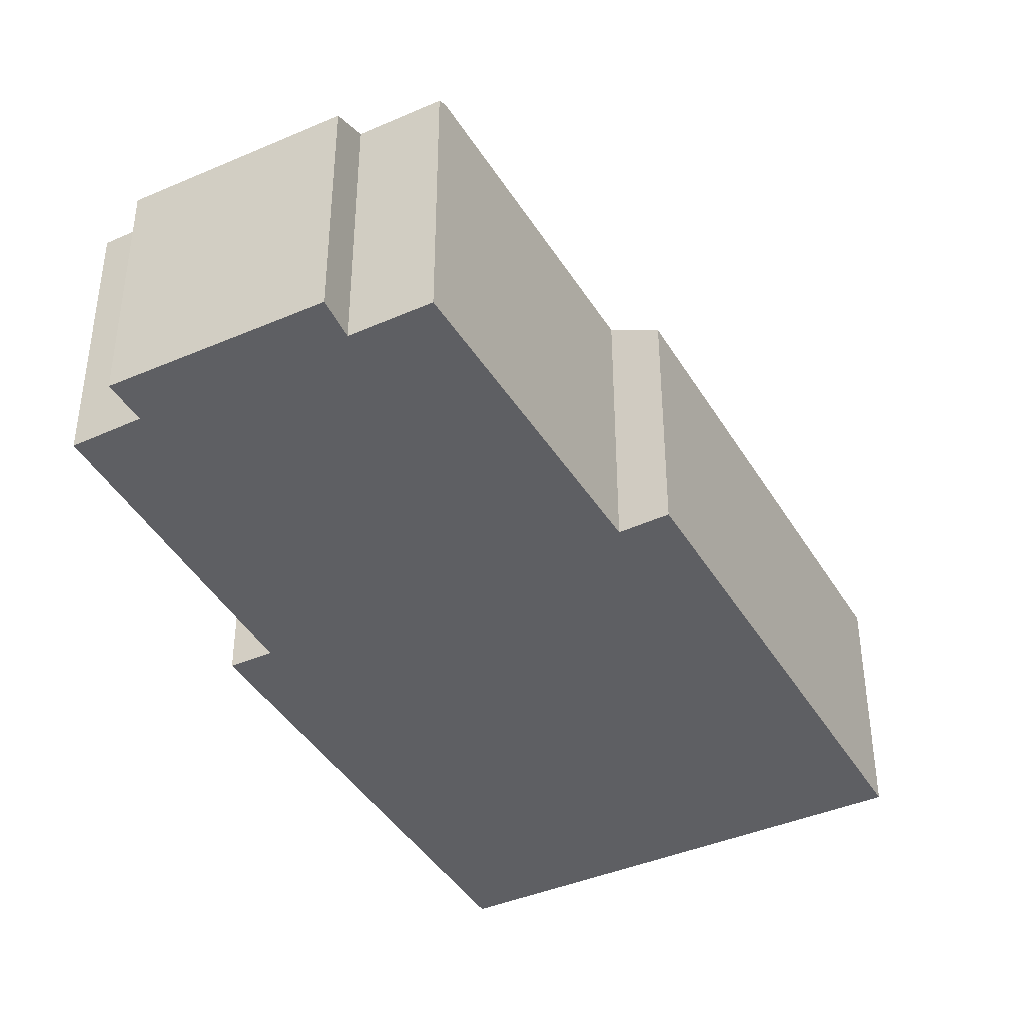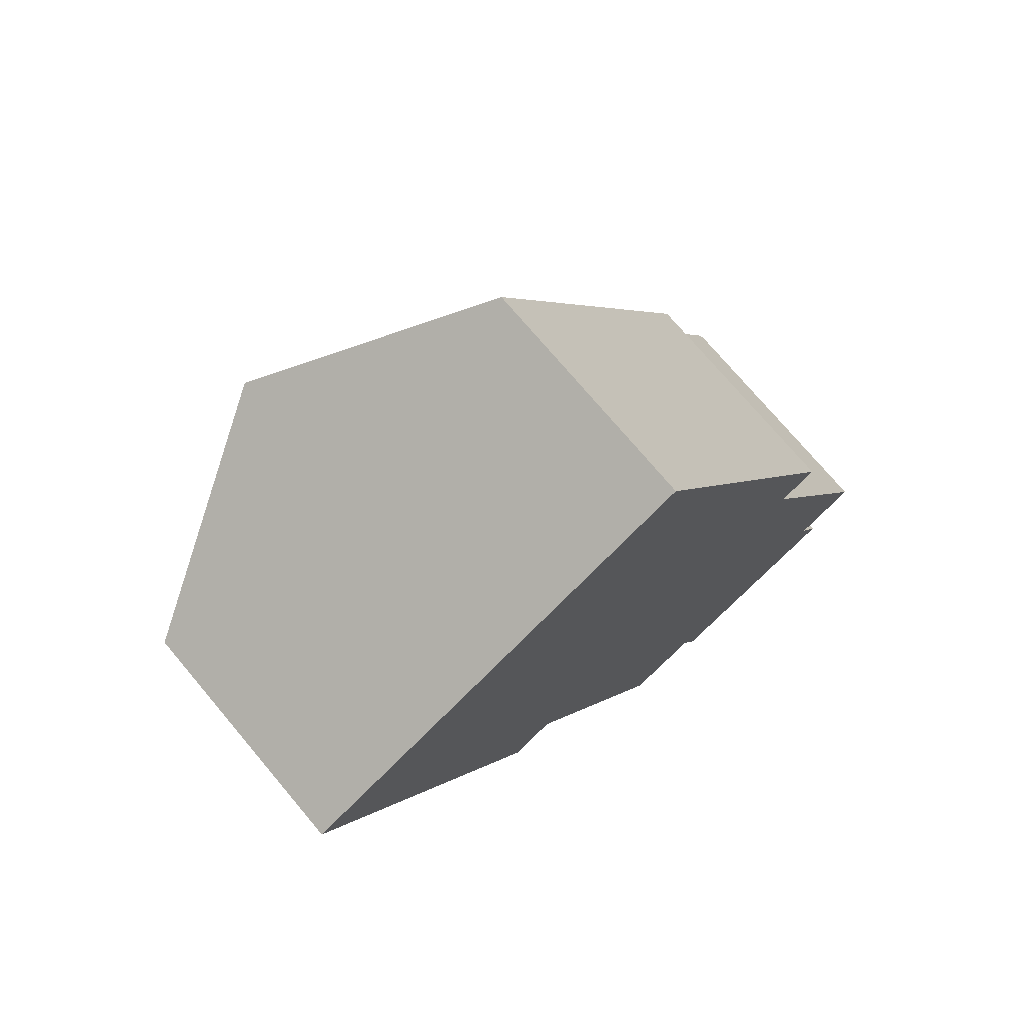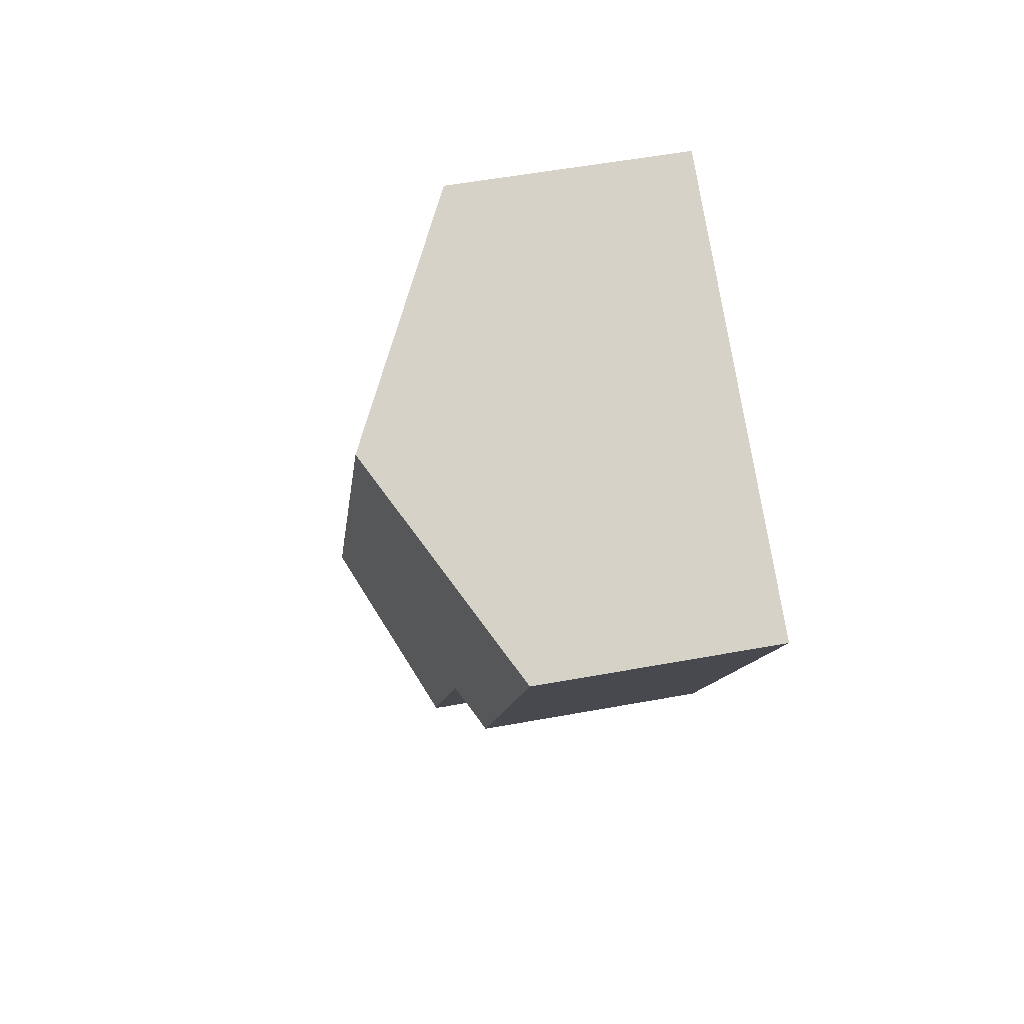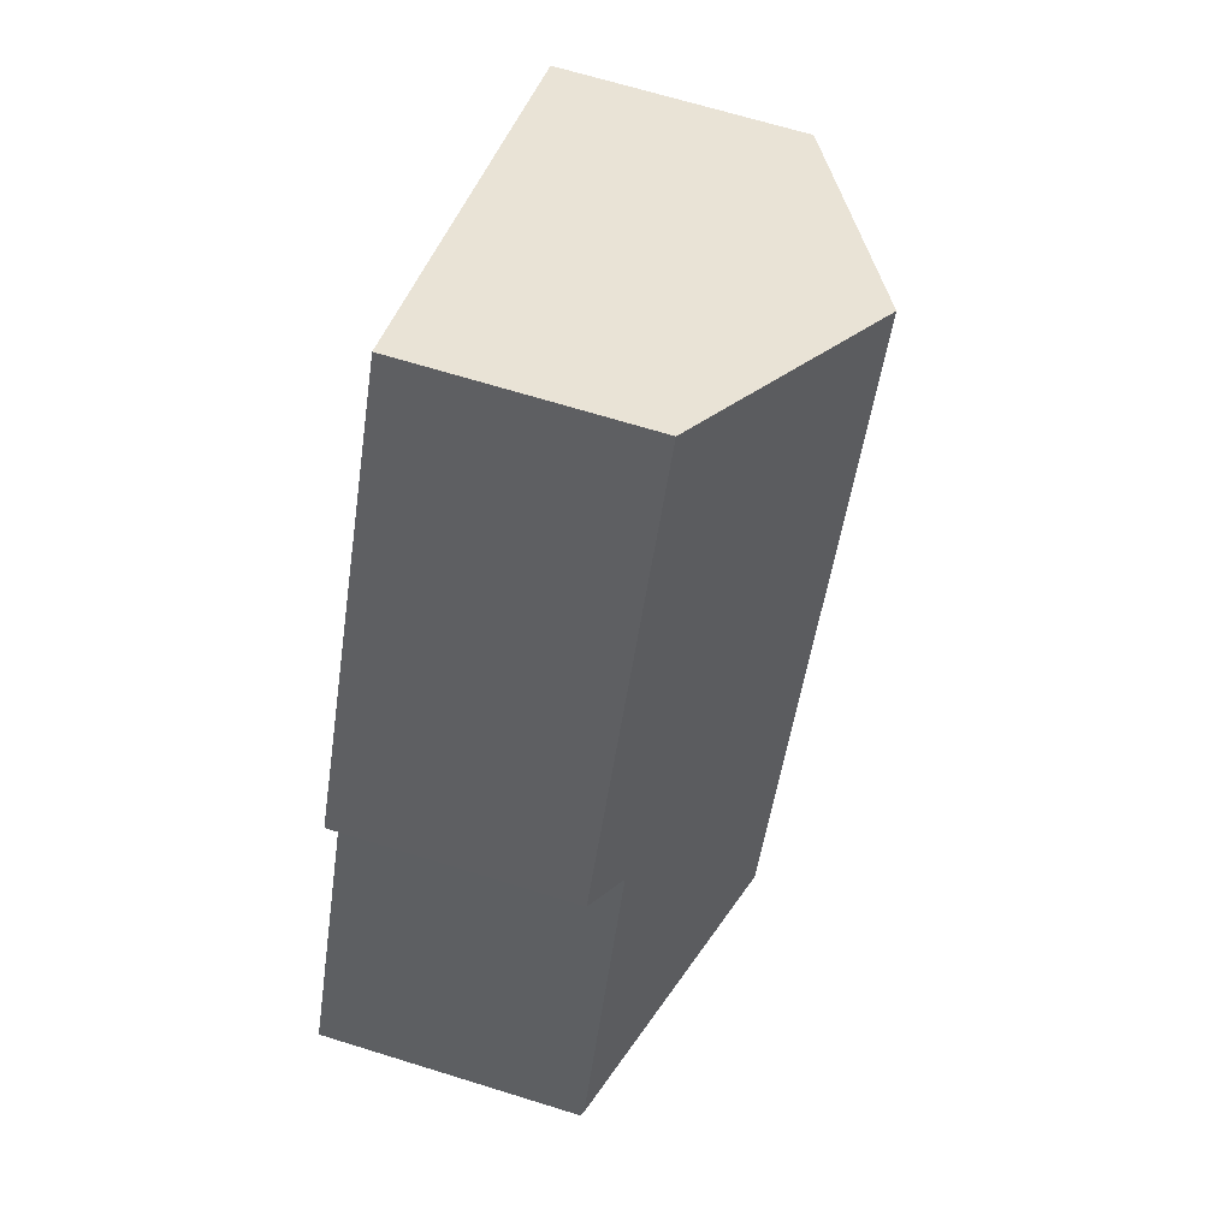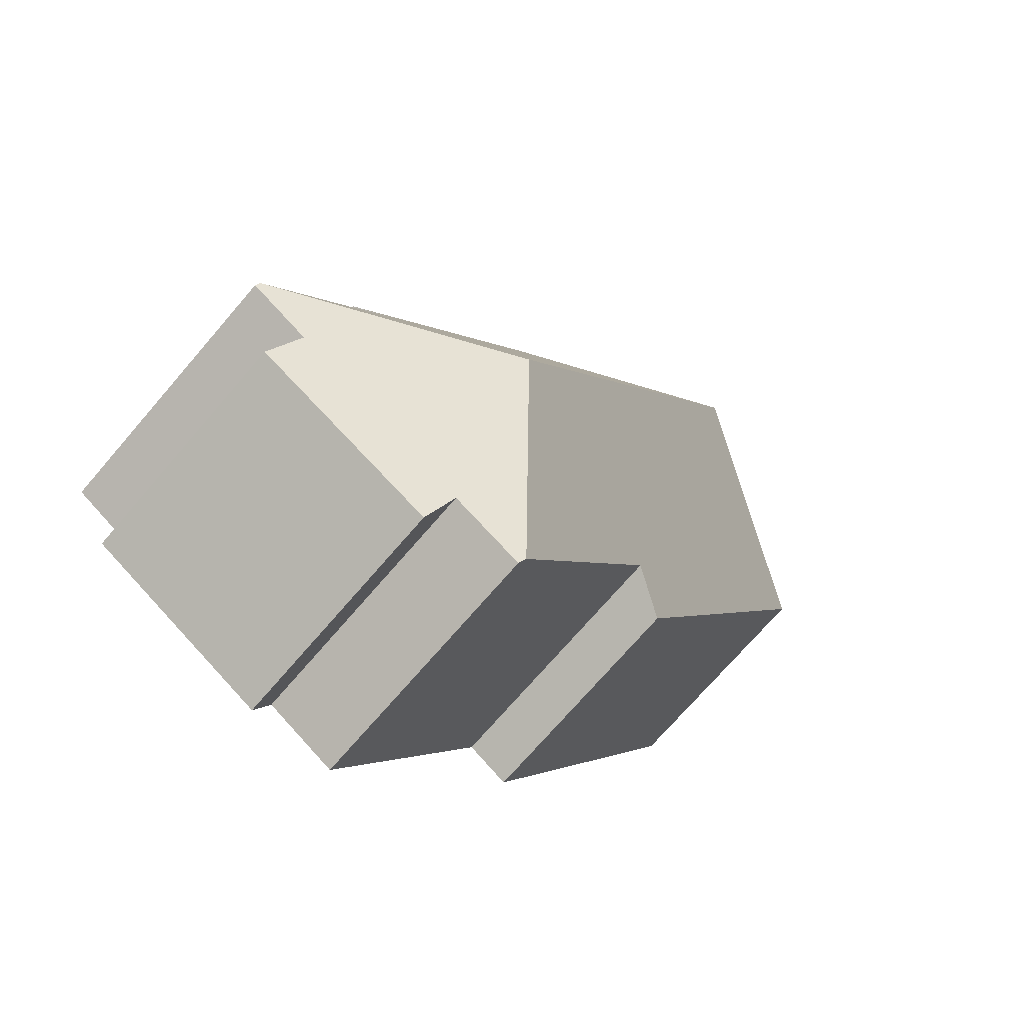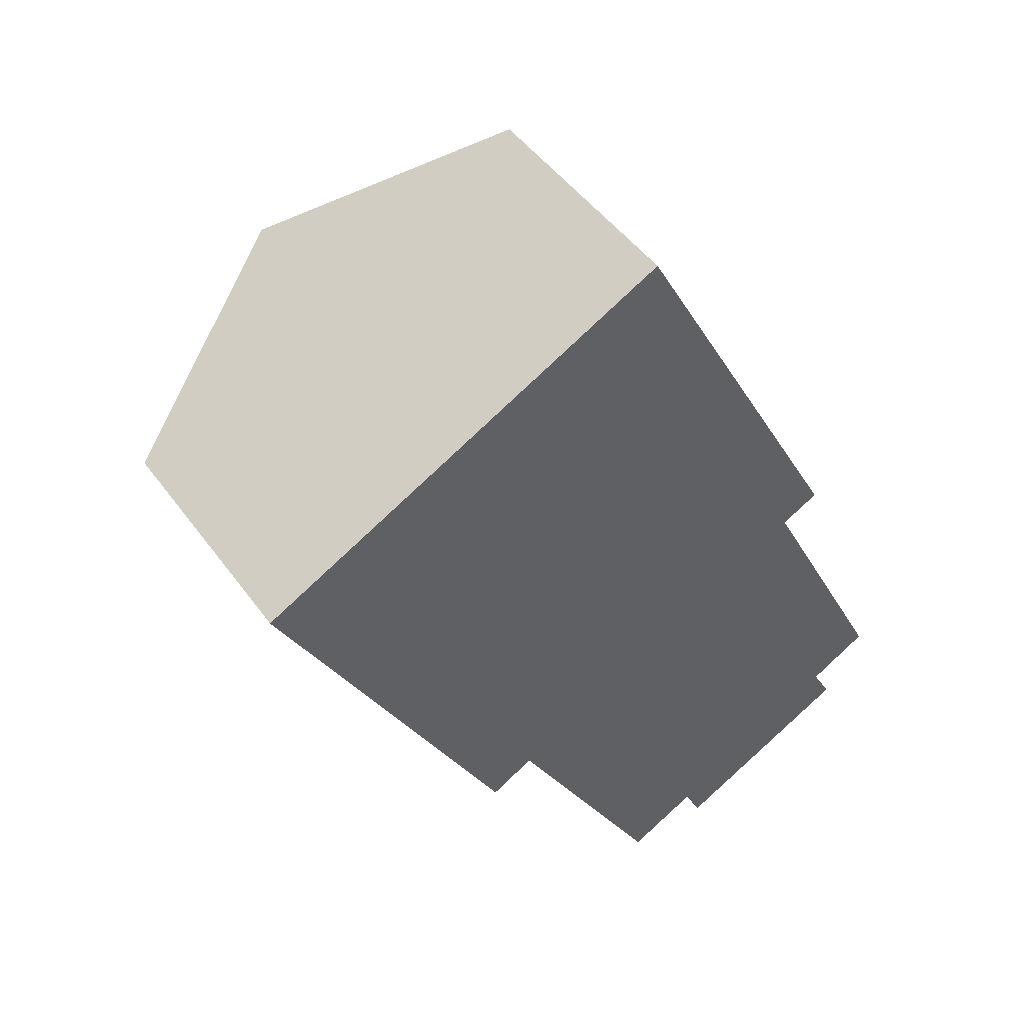
<metadata>
{"format":"obj","ext":"obj","renderer":"f3d","projection":"perspective","resolution":1024,"background":"white","views":[{"elev":-41.3,"azim":-179.7,"up":"+Y"},{"elev":74.1,"azim":-40.1,"up":"+Z"},{"elev":52.6,"azim":-101.3,"up":"+Z"},{"elev":67.4,"azim":107.3,"up":"+Z"},{"elev":-72.3,"azim":139.3,"up":"+Z"},{"elev":47.6,"azim":-34.1,"up":"+Z"}]}
</metadata>
<code>
v  4.506 6.118 -8.45
v  7.29 6.767 -10.92
v  6.16 6.106 -11.55
v  13.23 9.207 -11.87
v  11.3 6.81 -18.14
v  5.309 9.207 2.751
v  0 6.15 3.766e-16
v  16.85 6.113 -5.85
v  10.75 6.075 5.57
v  15.85 6.689 -6.362
v  19.58 6.827 -13.82
v  19.66 6.739 -13.97
v  18.06 6.719 -14.84
v  18.61 6.118 -15.88
v  13.73 6.123 -18.4
v  13.29 6.686 -17.38
v  11.43 6.677 -18.37
v  0 0 0
v  5.309 -1.685e-16 2.751
v  10.75 -3.411e-16 5.57
v  16.85 3.582e-16 -5.85
v  15.85 3.896e-16 -6.362
v  19.58 8.46e-16 -13.82
v  19.66 8.554e-16 -13.97
v  18.06 9.089e-16 -14.84
v  18.61 9.722e-16 -15.88
v  13.73 1.127e-15 -18.4
v  13.29 1.064e-15 -17.38
v  11.43 1.125e-15 -18.37
v  7.29 6.687e-16 -10.92
v  6.16 7.073e-16 -11.55
v  11.3 1.111e-15 -18.14
v  4.506 5.174e-16 -8.45
g defaultobject
f 1 2 3
f 2 4 5
f 4 2 6
f 6 2 1
f 6 1 7
f 8 6 9
f 6 8 10
f 6 10 4
f 4 10 11
f 12 4 11
f 4 12 13
f 4 13 14
f 4 14 15
f 4 15 16
f 16 5 4
f 5 16 17
f 18 6 7
f 6 18 9
f 9 18 19
f 9 19 20
f 9 21 8
f 21 9 20
f 22 11 10
f 11 22 23
f 11 23 12
f 12 23 24
f 25 14 13
f 14 25 26
f 8 22 10
f 22 8 21
f 24 13 12
f 13 24 25
f 14 27 15
f 27 14 26
f 28 17 16
f 17 28 29
f 30 3 2
f 3 30 31
f 15 28 16
f 28 15 27
f 17 2 5
f 2 17 29
f 2 29 30
f 30 29 32
f 1 18 7
f 18 1 3
f 18 3 33
f 33 3 31
f 28 32 29
f 32 28 30
f 26 28 27
f 28 26 19
f 19 26 25
f 19 25 20
f 20 25 22
f 22 25 24
f 22 24 23
f 20 22 21
f 30 33 31
f 33 30 18
f 18 30 19
f 19 30 28

</code>
